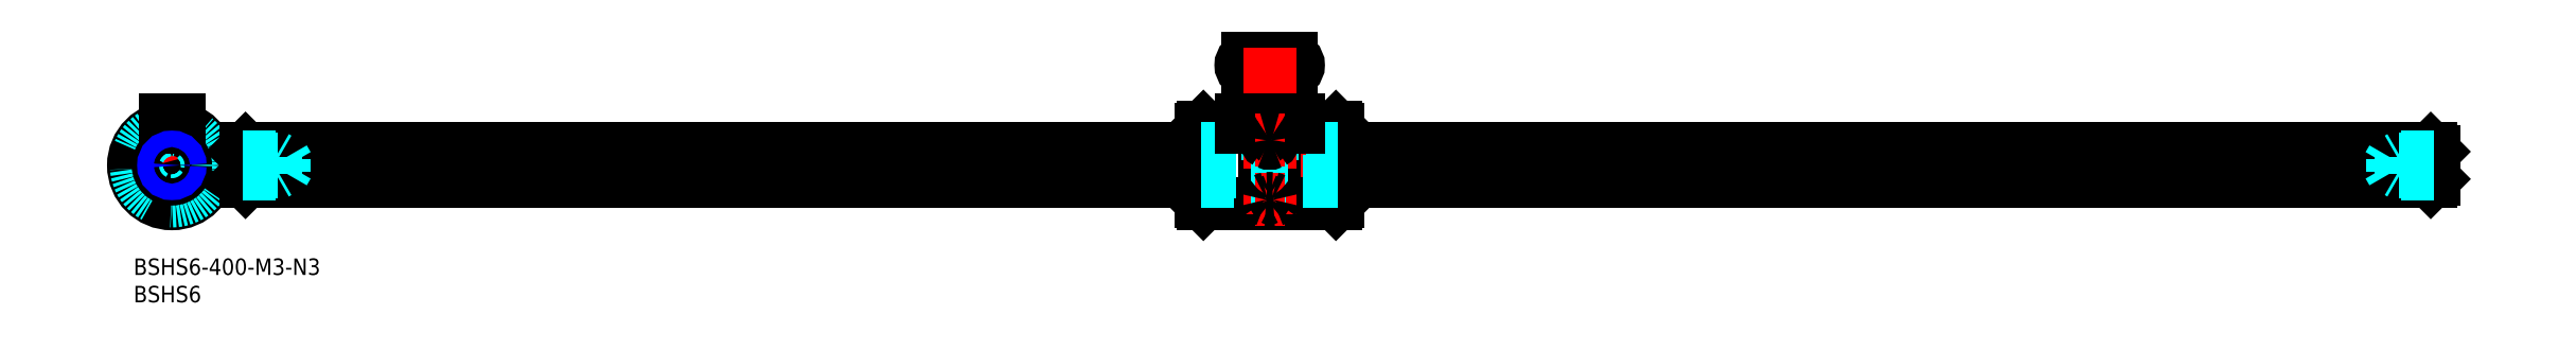
<metadata>
{"format":"dxf","ext":"dxf","renderer":"ezdxf+matplotlib","layout":"modelspace","background":"white","min_lineweight":24,"dpi":150}
</metadata>
<code>
0
SECTION
2
ENTITIES
0
INSERT
8
MSM_CONTINUOUS
2
*U2
10
0
20
0
30
0
0
INSERT
8
MSM_CONTINUOUS
2
*U3
10
0
20
0
30
0
0
LINE
8
MSM_CONTINUOUS
10
19.94
20
19.5
30
0
11
19.94
21
14.5
31
0
0
LINE
8
MSM_CENTER
10
421.9
20
17
30
0
11
17.94
21
17
31
0
0
LINE
8
MSM_CONTINUOUS
10
20.44
20
20
30
0
11
194.9
21
20
31
0
0
LINE
8
MSM_CONTINUOUS
10
20.44
20
14
30
0
11
194.9
21
14
31
0
0
LINE
8
MSM_CONTINUOUS
10
419.9
20
19.5
30
0
11
419.9
21
14.5
31
0
0
LINE
8
MSM_CONTINUOUS
10
219.5
20
24
30
0
11
219.9
21
23.6
31
0
0
LINE
8
MSM_CONTINUOUS
10
219.5
20
10
30
0
11
219.9
21
10.4
31
0
0
ARC
8
MSM_CONTINUOUS
10
207.4
20
9.53
30
0
40
0.9713
50
28.94
51
151.1
0
LINE
8
MSM_CONTINUOUS
10
219.5
20
24
30
0
11
219.5
21
10
31
0
0
LINE
8
MSM_CONTINUOUS
10
206.6
20
10
30
0
11
206.6
21
23.89
31
0
0
LINE
8
MSM_CONTINUOUS
10
208.3
20
10
30
0
11
208.3
21
23.89
31
0
0
LINE
8
MSM_CONTINUOUS
10
195.3
20
10
30
0
11
194.9
21
10.4
31
0
0
LINE
8
MSM_CONTINUOUS
10
195.3
20
24
30
0
11
195.3
21
10
31
0
0
LINE
8
MSM_CONTINUOUS
10
195.3
20
10
30
0
11
206.6
21
10
31
0
0
LINE
8
MSM_CONTINUOUS
10
219.5
20
10
30
0
11
208.3
21
10
31
0
0
LINE
8
MSM_DASHED
10
202.2
20
22.8
30
0
11
212.7
21
22.8
31
0
0
LINE
8
MSM_CONTINUOUS
10
195.3
20
24
30
0
11
202.2
21
24
31
0
0
LINE
8
MSM_CONTINUOUS
10
194.9
20
10.4
30
0
11
194.9
21
23.6
31
0
0
LINE
8
MSM_CONTINUOUS
10
195.3
20
24
30
0
11
194.9
21
23.6
31
0
0
LINE
8
MSM_DASHED
10
202.2
20
23.89
30
0
11
202.2
21
22.8
31
0
0
LINE
8
MSM_CONTINUOUS
10
219.5
20
24
30
0
11
212.7
21
24
31
0
0
ARC
8
MSM_CONTINUOUS
10
207.4
20
24.34
30
0
40
0.9641
50
208.2
51
331.8
0
LINE
8
MSM_DASHED
10
212.7
20
22.8
30
0
11
212.7
21
23.89
31
0
0
LINE
8
MSM_CONTINUOUS
10
219.9
20
23.6
30
0
11
219.9
21
10.4
31
0
0
LINE
8
MSM_CONTINUOUS
10
219.9
20
20
30
0
11
419.4
21
20
31
0
0
LINE
8
MSM_CONTINUOUS
10
219.9
20
14
30
0
11
419.4
21
14
31
0
0
ARC
8
MSM_CONTINUOUS
10
7
20
17
30
0
40
3
50
355.2
51
94.8
0
LINE
8
MSM_DASHED
10
0.5706
20
17.95
30
0
11
4
21
17.03
31
0
0
LINE
8
MSM_CENTER
10
6.034
20
17.26
30
0
11
-0.3631
21
18.97
31
0
0
LINE
8
MSM_CENTER
10
7
20
26
30
0
11
7
21
8
31
0
0
ARC
8
MSM_CONTINUOUS
10
7
20
17
30
0
40
3
50
115.2
51
214.8
0
CIRCLE
8
MSM_CONTINUOUS
10
7
20
17
30
0
40
7
0
LINE
8
MSM_CENTER
10
6.434
20
16.43
30
0
11
3.464
21
13.46
31
0
0
LINE
8
MSM_CENTER
10
16
20
17
30
0
11
-2
21
17
31
0
0
LINE
8
MSM_DASHED
10
9.395
20
10.96
30
0
11
8.476
21
14.39
31
0
0
LINE
8
MSM_DASHED
10
7.946
20
10.57
30
0
11
7.027
21
14
31
0
0
LINE
8
MSM_CENTER
10
7.259
20
16.03
30
0
11
8.973
21
9.637
31
0
0
LINE
8
MSM_CENTER
10
7.773
20
16.79
30
0
11
11.83
21
15.71
31
0
0
ARC
8
MSM_CONTINUOUS
10
7
20
17
30
0
40
3
50
235.2
51
334.8
0
ARC
8
MSM_CONTINUOUS
10
4.313
20
14.31
30
0
40
1
50
12.93
51
77.07
0
ARC
8
MSM_CONTINUOUS
10
10.67
20
16.02
30
0
40
1
50
132.9
51
197.1
0
LINE
8
MSM_DASHED
10
0.9588
20
19.4
30
0
11
4.388
21
18.48
31
0
0
LINE
8
MSM_CENTER
10
7.707
20
17.71
30
0
11
12.39
21
22.39
31
0
0
LINE
8
MSM_DASHED
10
12.09
20
21.03
30
0
11
9.584
21
18.52
31
0
0
LINE
8
MSM_DASHED
10
8.25
20
23.89
30
0
11
8.25
21
22.8
31
0
0
LINE
8
MSM_DASHED
10
5.75
20
23.89
30
0
11
5.75
21
22.8
31
0
0
LINE
8
MSM_DASHED
10
8.25
20
22.8
30
0
11
5.75
21
22.8
31
0
0
ARC
8
MSM_CONTINUOUS
10
6.016
20
20.67
30
0
40
1
50
252.9
51
317.1
0
LINE
8
MSM_CENTER
10
6.793
20
17.77
30
0
11
5.706
21
21.83
31
0
0
LINE
8
MSM_DASHED
10
11.03
20
22.09
30
0
11
8.524
21
19.58
31
0
0
CIRCLE
8
MSM_CONTINUOUS
10
7
20
17
30
0
40
6.6
0
ARC
8
MSM_DASHED
10
7
20
17
30
0
40
6.499
50
101.1
51
78.91
0
LINE
8
MSM_CONTINUOUS
10
20.44
20
16.75
30
0
11
194.9
21
16.75
31
0
0
LINE
8
MSM_CONTINUOUS
10
20.44
20
15.72
30
0
11
194.9
21
15.72
31
0
0
LINE
8
MSM_DASHED
10
194.9
20
15.72
30
0
11
219.9
21
15.72
31
0
0
LINE
8
MSM_DASHED
10
194.9
20
16.75
30
0
11
219.9
21
16.75
31
0
0
LINE
8
MSM_CONTINUOUS
10
219.9
20
15.72
30
0
11
419.4
21
15.72
31
0
0
LINE
8
MSM_CONTINUOUS
10
219.9
20
16.75
30
0
11
419.4
21
16.75
31
0
0
LINE
8
MSM_CENTER
10
214.7
20
35.28
30
0
11
200.2
21
35.28
31
0
0
LINE
8
MSM_CONTINUOUS
10
203.4
20
36.53
30
0
11
211.4
21
36.53
31
0
0
LINE
8
MSM_CONTINUOUS
10
203.4
20
34.03
30
0
11
211.4
21
34.03
31
0
0
ARC
8
MSM_CONTINUOUS
10
203.4
20
35.28
30
0
40
1.25
50
90
51
270
0
ARC
8
MSM_CONTINUOUS
10
211.4
20
35.28
30
0
40
1.25
50
270
51
90
0
LINE
8
MSM_CENTER
10
207.4
20
38.53
30
0
11
207.4
21
8
31
0
0
LINE
8
MSM_DASHED
10
194.9
20
20
30
0
11
219.9
21
20
31
0
0
LINE
8
MSM_DASHED
10
219.9
20
14
30
0
11
194.9
21
14
31
0
0
LINE
8
MSM_CONTINUOUS
10
19.94
20
19.5
30
0
11
20.44
21
20
31
0
0
LINE
8
MSM_CONTINUOUS
10
19.94
20
14.5
30
0
11
20.44
21
14
31
0
0
LINE
8
MSM_CONTINUOUS
10
419.9
20
14.5
30
0
11
419.4
21
14
31
0
0
LINE
8
MSM_CONTINUOUS
10
419.9
20
19.5
30
0
11
419.4
21
20
31
0
0
LINE
8
MSM_CONTINUOUS
10
419.4
20
20
30
0
11
419.4
21
14
31
0
0
LINE
8
MSM_CONTINUOUS
10
20.44
20
20
30
0
11
20.44
21
14
31
0
0
CIRCLE
8
MSM_CONTINUOUS
10
7
20
17
30
0
40
2.5
0
LINE
8
MSM_CONTINUOUS
10
212.7
20
25.3
30
0
11
202.2
21
25.3
31
0
0
LINE
8
MSM_CONTINUOUS
10
5.75
20
23.89
30
0
11
5.75
21
25.3
31
0
0
LINE
8
MSM_CONTINUOUS
10
8.25
20
23.89
30
0
11
8.25
21
25.3
31
0
0
LINE
8
MSM_CONTINUOUS
10
202.2
20
23.89
30
0
11
202.2
21
25.3
31
0
0
LINE
8
MSM_CONTINUOUS
10
212.7
20
23.89
30
0
11
212.7
21
25.3
31
0
0
LINE
8
MSM_CONTINUOUS
10
5.75
20
25.3
30
0
11
8.25
21
25.3
31
0
0
LINE
8
MSM_CONTINUOUS
10
212.7
20
23.89
30
0
11
208.3
21
23.89
31
0
0
LINE
8
MSM_CONTINUOUS
10
206.6
20
23.89
30
0
11
202.2
21
23.89
31
0
0
CIRCLE
8
MSM_CONTINUOUS
10
7
20
17
30
0
40
1.23
0
CIRCLE
8
MSM_NARROW
10
7
20
17
30
0
40
1.5
0
LINE
8
MSM_DASHED
10
19.94
20
18.5
30
0
11
25.94
21
18.5
31
0
0
LINE
8
MSM_DASHED
10
19.94
20
18.23
30
0
11
27.44
21
18.23
31
0
0
LINE
8
MSM_DASHED
10
19.94
20
15.77
30
0
11
27.44
21
15.77
31
0
0
LINE
8
MSM_DASHED
10
19.94
20
15.5
30
0
11
25.94
21
15.5
31
0
0
LINE
8
MSM_DASHED
10
25.94
20
18.5
30
0
11
26.41
21
18.23
31
0
0
LINE
8
MSM_DASHED
10
27.44
20
15.77
30
0
11
27.44
21
18.23
31
0
0
LINE
8
MSM_DASHED
10
27.44
20
15.77
30
0
11
28.15
21
17
31
0
0
LINE
8
MSM_DASHED
10
27.44
20
18.23
30
0
11
28.15
21
17
31
0
0
LINE
8
MSM_DASHED
10
25.94
20
15.5
30
0
11
25.94
21
18.5
31
0
0
LINE
8
MSM_DASHED
10
25.94
20
15.5
30
0
11
26.41
21
15.77
31
0
0
LINE
8
MSM_DASHED
10
419.9
20
18.5
30
0
11
413.9
21
18.5
31
0
0
LINE
8
MSM_DASHED
10
419.9
20
18.23
30
0
11
412.4
21
18.23
31
0
0
LINE
8
MSM_DASHED
10
419.9
20
15.77
30
0
11
412.4
21
15.77
31
0
0
LINE
8
MSM_DASHED
10
419.9
20
15.5
30
0
11
413.9
21
15.5
31
0
0
LINE
8
MSM_DASHED
10
413.9
20
18.5
30
0
11
413.5
21
18.23
31
0
0
LINE
8
MSM_DASHED
10
412.4
20
15.77
30
0
11
412.4
21
18.23
31
0
0
LINE
8
MSM_DASHED
10
412.4
20
15.77
30
0
11
411.7
21
17
31
0
0
LINE
8
MSM_DASHED
10
412.4
20
18.23
30
0
11
411.7
21
17
31
0
0
LINE
8
MSM_DASHED
10
413.9
20
15.5
30
0
11
413.9
21
18.5
31
0
0
LINE
8
MSM_DASHED
10
413.9
20
15.5
30
0
11
413.5
21
15.77
31
0
0
LINE
8
MSM_CENTER
10
204.7
20
10.72
30
0
11
210.2
21
10.72
31
0
0
LINE
8
MSM_CENTER
10
204.7
20
21.6
30
0
11
210.2
21
21.6
31
0
0
ARC
8
MSM_CONTINUOUS
10
207.2
20
21.57
30
0
40
0.4897
50
114.1
51
177.1
0
ARC
8
MSM_CONTINUOUS
10
207.3
20
21.64
30
0
40
0.5831
50
184.7
51
240.9
0
ARC
8
MSM_CONTINUOUS
10
207.6
20
21.64
30
0
40
0.5831
50
299.1
51
355.3
0
ARC
8
MSM_CONTINUOUS
10
207.4
20
22.11
30
0
40
1.078
50
245.2
51
294.8
0
ARC
8
MSM_CONTINUOUS
10
207.7
20
21.57
30
0
40
0.4897
50
2.915
51
65.88
0
ARC
8
MSM_CONTINUOUS
10
207.4
20
20.69
30
0
40
1.409
50
70.9
51
109.1
0
ARC
8
MSM_CONTINUOUS
10
206.9
20
10.71
30
0
40
0.1665
50
119.6
51
176.7
0
ARC
8
MSM_CONTINUOUS
10
207.2
20
10.17
30
0
40
0.7877
50
101
51
119.9
0
ARC
8
MSM_CONTINUOUS
10
206.8
20
10.74
30
0
40
0.1561
50
188
51
220.7
0
ARC
8
MSM_CONTINUOUS
10
206.9
20
10.83
30
0
40
0.238
50
231.3
51
252.1
0
ARC
8
MSM_CONTINUOUS
10
208
20
10.71
30
0
40
0.1665
50
3.303
51
60.41
0
ARC
8
MSM_CONTINUOUS
10
207.7
20
10.17
30
0
40
0.7877
50
60.15
51
79.01
0
ARC
8
MSM_CONTINUOUS
10
207.4
20
2.619
30
0
40
8.34
50
87.09
51
92.91
0
ARC
8
MSM_CONTINUOUS
10
208
20
10.74
30
0
40
0.1561
50
319.3
51
352
0
ARC
8
MSM_CONTINUOUS
10
208
20
10.83
30
0
40
0.238
50
287.9
51
308.7
0
ARC
8
MSM_CONTINUOUS
10
207.4
20
17.07
30
0
40
6.503
50
264.4
51
275.6
0
ENDSEC
0
EOF

</code>
